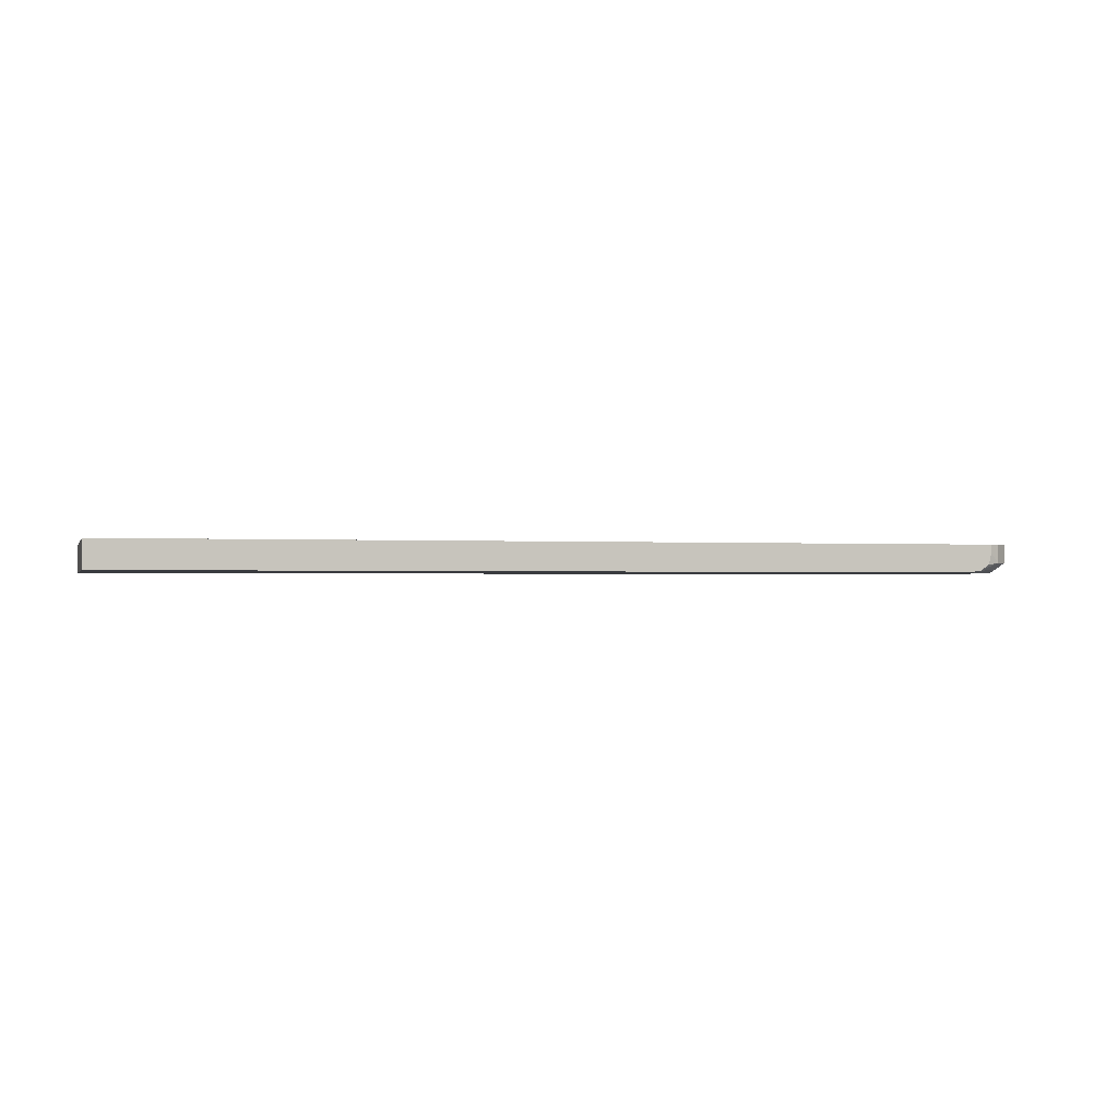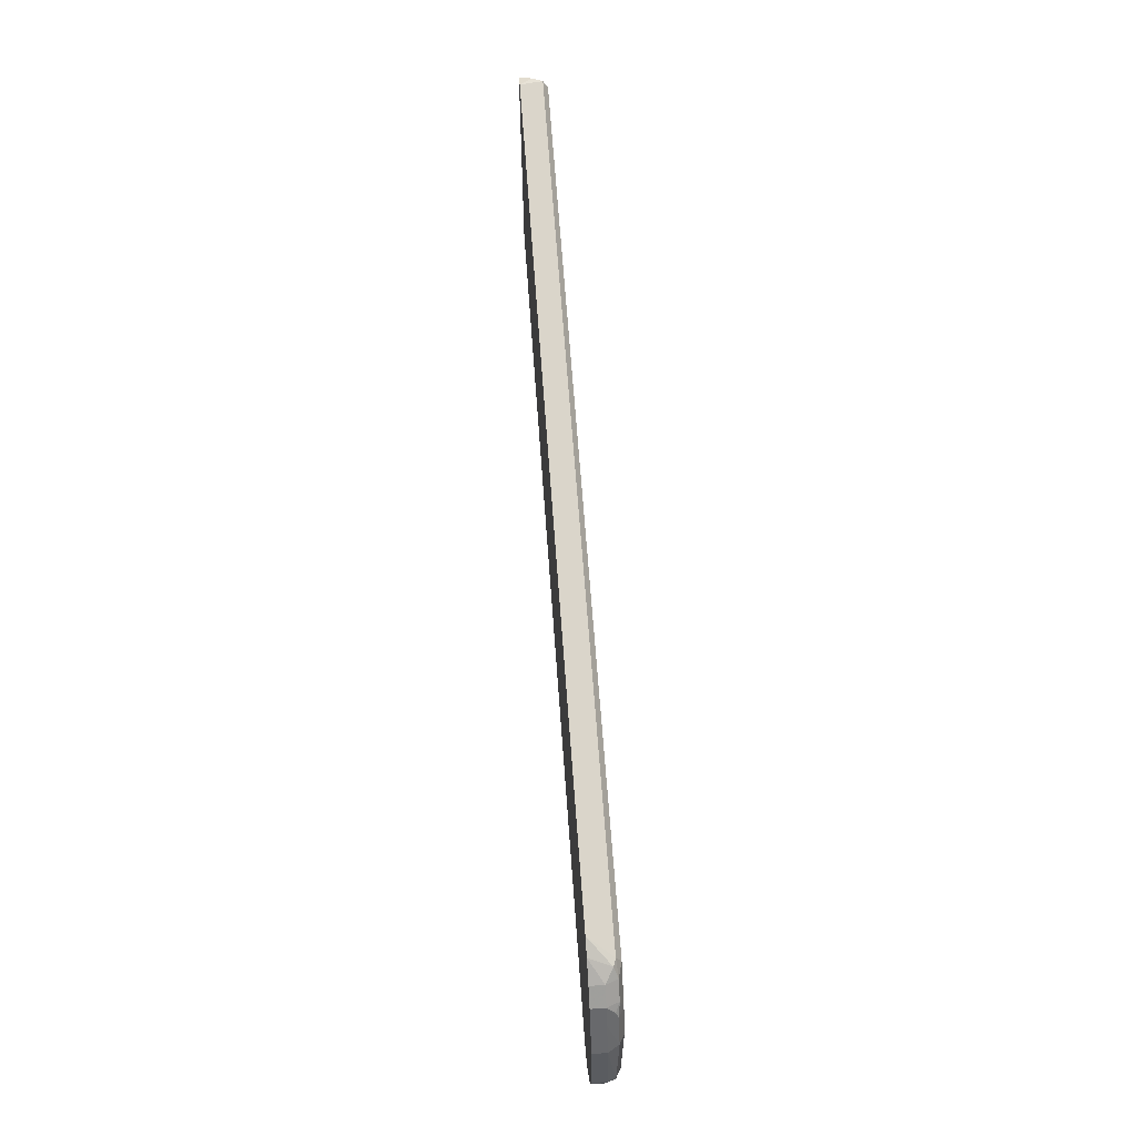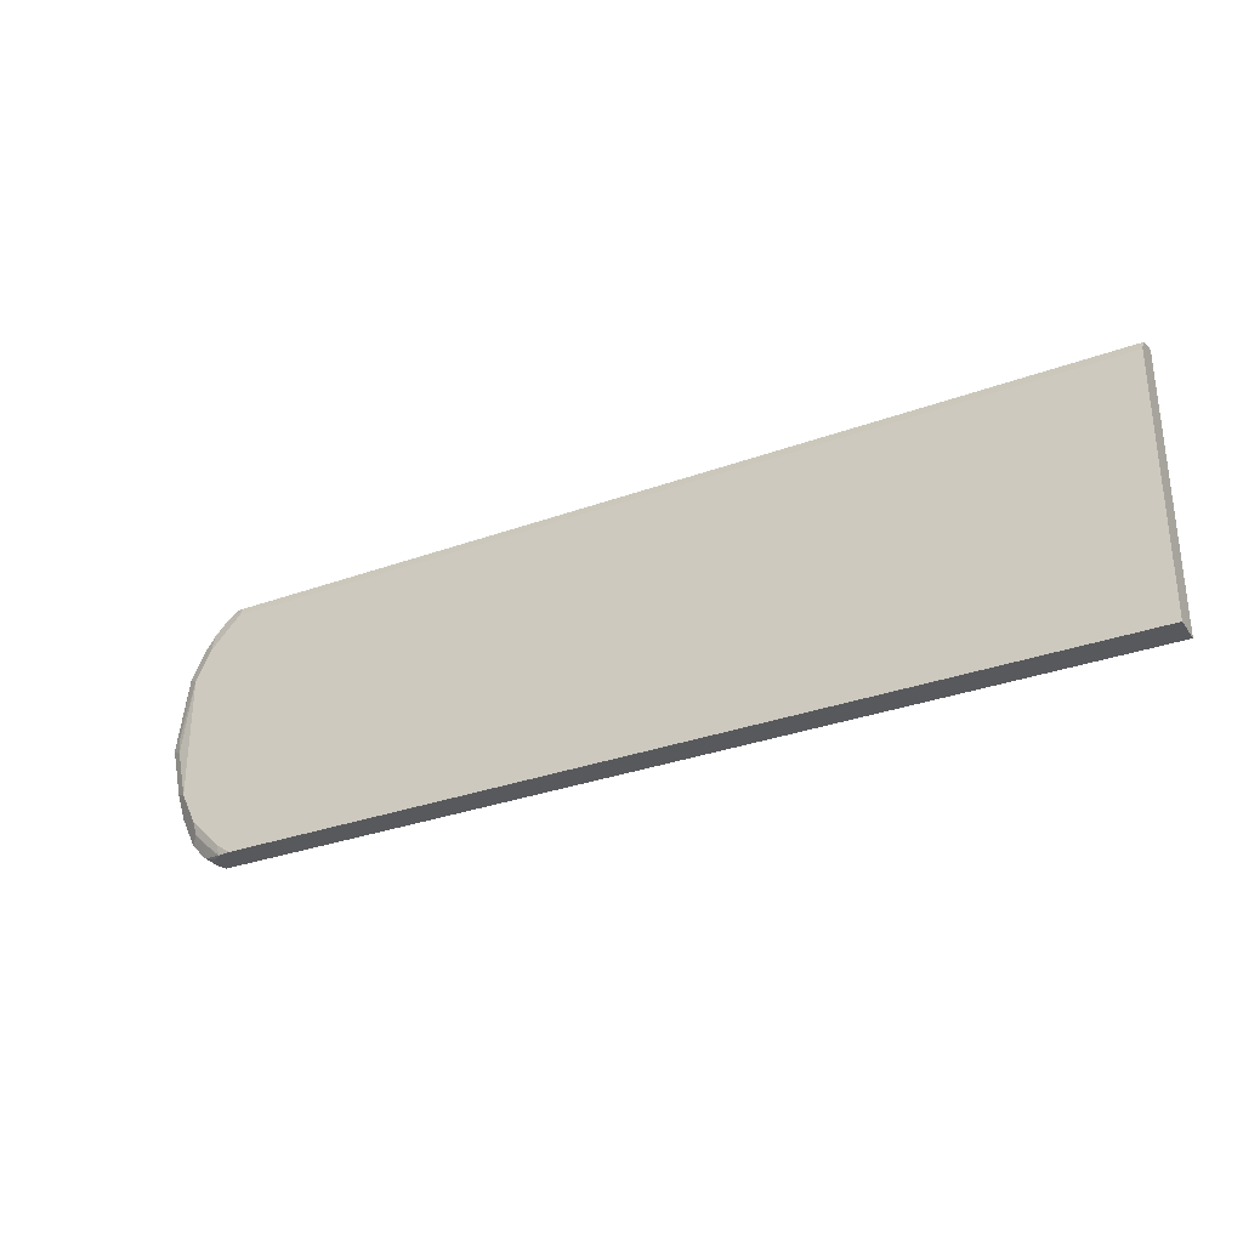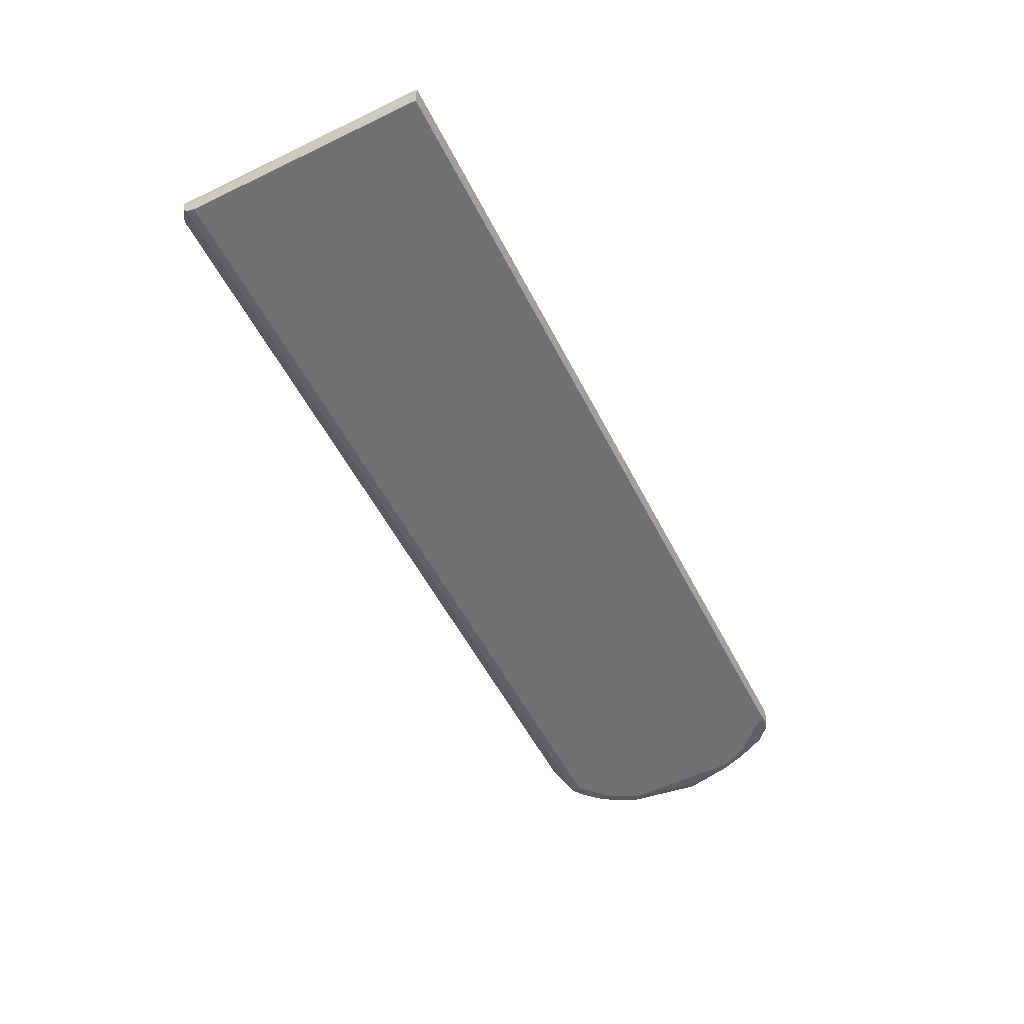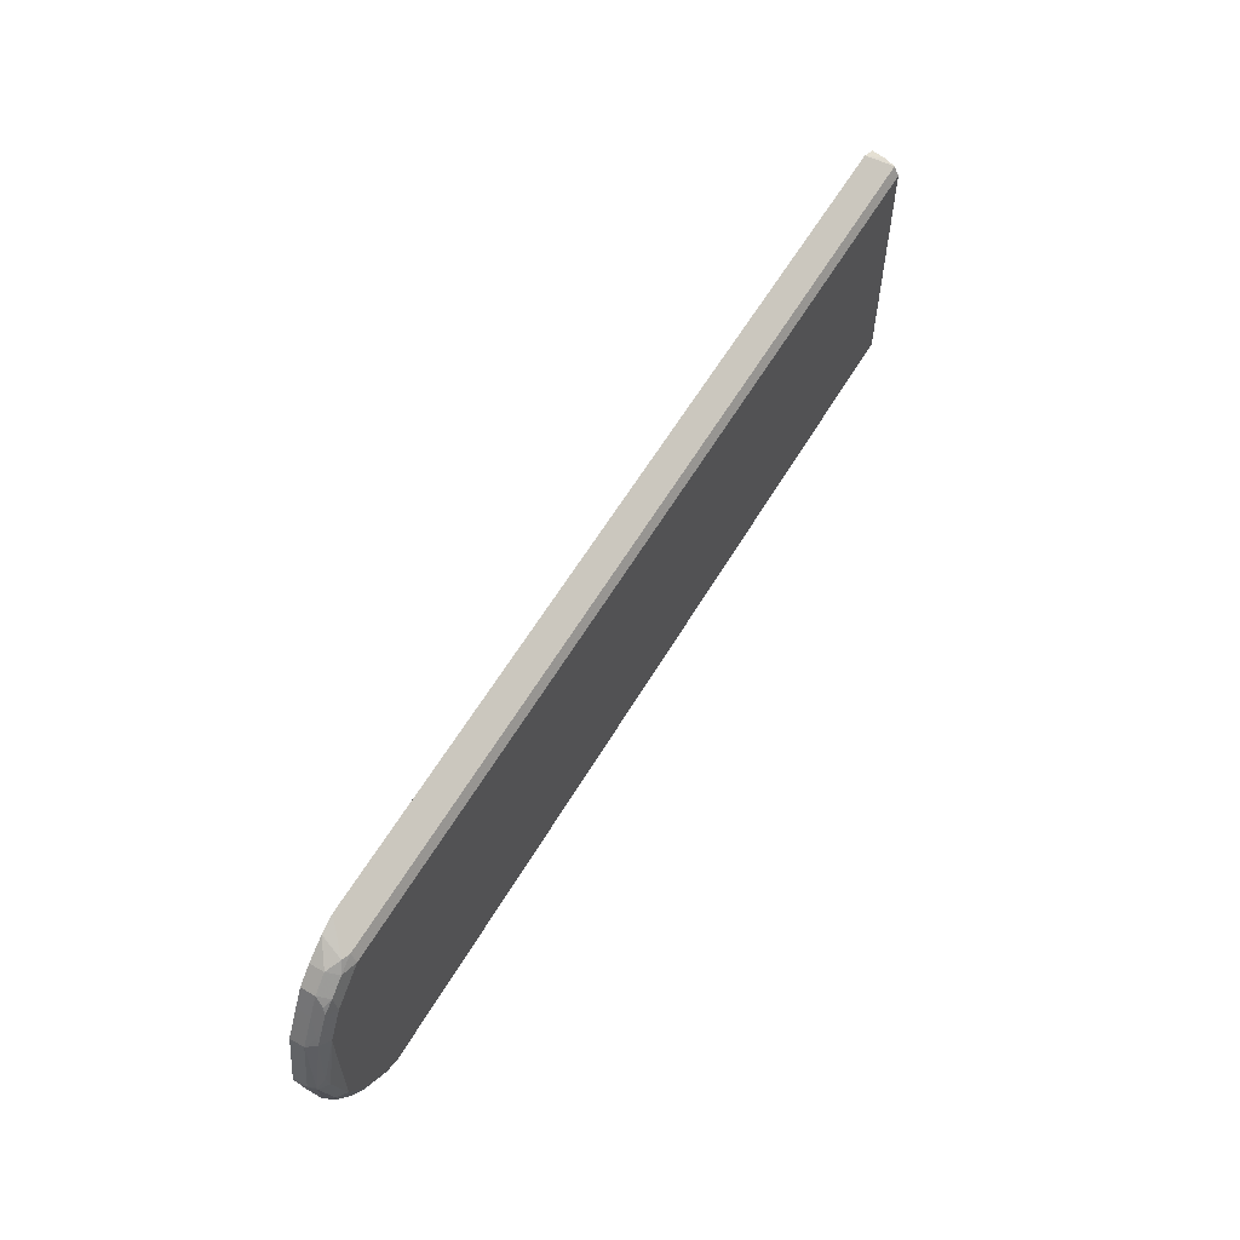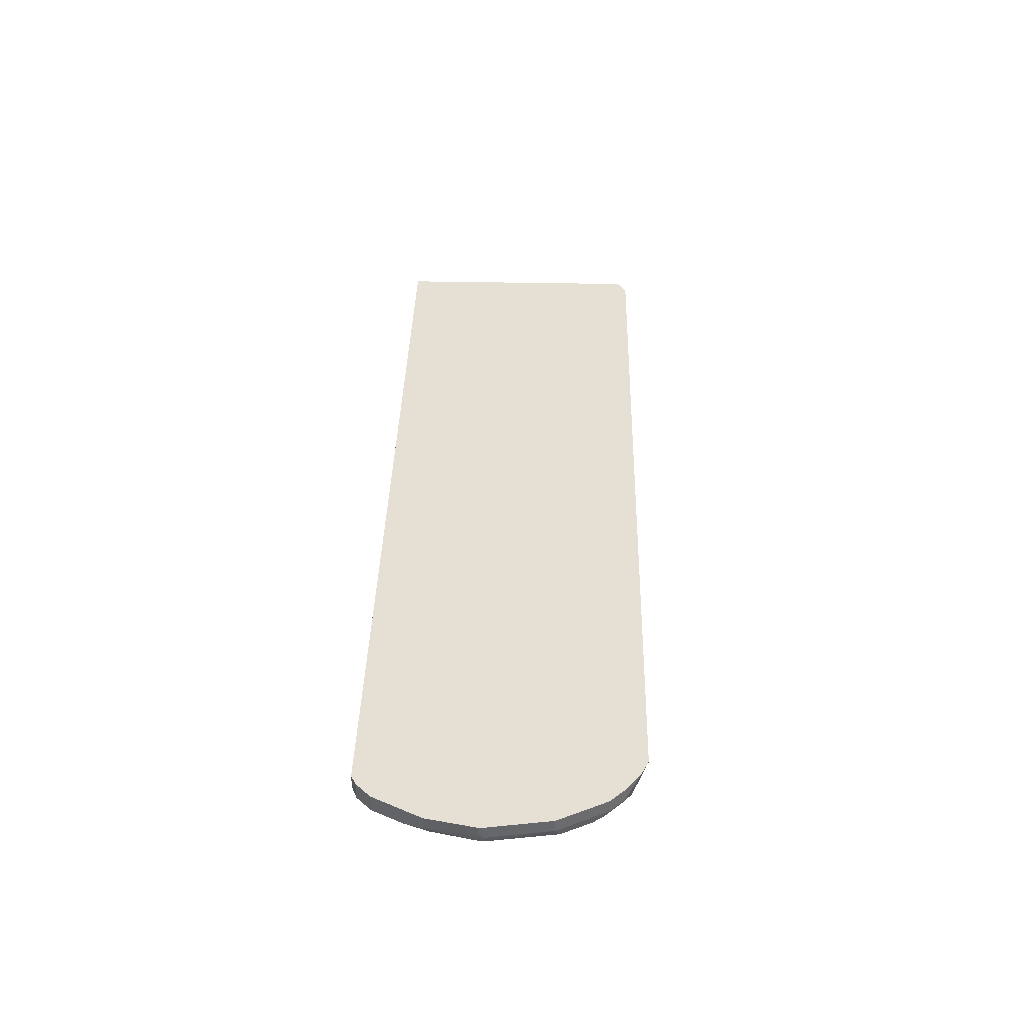
<metadata>
{"format":"obj","ext":"obj","renderer":"f3d","projection":"perspective","resolution":1024,"background":"white","views":[{"elev":-1.0,"azim":164.7,"up":"+Y"},{"elev":64.2,"azim":-94.1,"up":"+Z"},{"elev":-30.0,"azim":28.4,"up":"+Z"},{"elev":-54.9,"azim":116.8,"up":"+Y"},{"elev":59.5,"azim":-59.6,"up":"+Z"},{"elev":38.2,"azim":-88.5,"up":"+Y"}]}
</metadata>
<code>
v -0.7643 -0.4753 -0.03214
v -0.7643 -0.4643 -0.0321
v -0.7584 -0.4643 -0.03214
v -0.7604 -0.4907 -0.03214
v -0.7771 -0.4881 -0.02569
v -0.7771 -0.4643 -0.02569
v 0.3874 -0.4643 -0.03214
v -0.7489 -0.4984 -0.03214
v -0.7868 -0.4978 0.003237
v -0.7964 -0.4881 -0.006416
v -0.7674 -0.4978 -0.01604
v -0.7964 -0.4643 -0.006416
v 0.3874 -0.4643 0.3117
v 0.3874 -0.501 -0.03214
v -0.7322 -0.501 -0.03214
v -0.7514 -0.501 -0.01924
v -0.7899 -0.501 0.01927
v -0.8093 -0.501 0.05781
v -0.8189 -0.4913 0.04819
v -0.8156 -0.4881 0.03213
v -0.8093 -0.4817 0.01927
v -0.8093 -0.4643 0.01927
v 0.366 -0.4643 0.3239
v 0.3874 -0.4817 0.3083
v 0.3874 -0.501 0.289
v -0.8093 -0.501 0.2119
v -0.8253 -0.4978 0.1188
v -0.8381 -0.4913 0.1252
v -0.822 -0.4945 0.06426
v -0.8285 -0.4817 0.05781
v -0.8285 -0.4643 0.05781
v -0.7322 -0.4643 0.3239
v 0.3874 -0.4945 0.3018
v 0.3874 -0.4932 0.3025
v 0.3874 -0.5003 0.2904
v -0.7514 -0.501 0.289
v -0.7899 -0.501 0.2505
v -0.8028 -0.4945 0.2569
v -0.822 -0.4945 0.2184
v -0.8285 -0.4962 0.1373
v -0.8381 -0.4913 0.1301
v -0.8414 -0.4817 0.1285
v -0.8414 -0.4753 0.122
v -0.8414 -0.4643 0.122
v -0.7514 -0.4643 0.3148
v -0.761 -0.4913 0.3035
v -0.7514 -0.4945 0.3018
v -0.7706 -0.4962 0.2914
v -0.7899 -0.4962 0.2721
v -0.7995 -0.4913 0.2649
v -0.7964 -0.4817 0.2761
v -0.8189 -0.4913 0.2264
v -0.8285 -0.4817 0.2119
v -0.8414 -0.4643 0.1285
v -0.7526 -0.4643 0.3142
v -0.7771 -0.4817 0.2954
v -0.7964 -0.4643 0.2761
v -0.8093 -0.4817 0.2505
v -0.8285 -0.4643 0.2119
v -0.7771 -0.4643 0.2954
v -0.8093 -0.4643 0.2505
f 30 42 43
f 28 42 30
f 28 30 29
f 28 40 41
f 30 43 44
f 36 47 48
f 32 45 46
f 32 46 47
f 33 47 35
f 35 47 36
f 30 44 31
f 28 41 42
f 25 35 36
f 26 40 27
f 26 39 40
f 26 38 39
f 26 37 38
f 19 29 30
f 23 34 24
f 23 33 34
f 23 47 33
f 23 32 47
f 21 31 22
f 21 30 31
f 19 30 20
f 36 48 49
f 27 40 28
f 36 49 37
f 55 60 56
f 38 49 50
f 18 29 19
f 53 61 59
f 53 58 61
f 52 58 53
f 51 60 57
f 51 56 60
f 51 58 52
f 51 61 58
f 51 57 61
f 49 51 50
f 48 51 49
f 48 56 51
f 46 56 48
f 46 55 56
f 46 48 47
f 45 55 46
f 42 59 54
f 42 53 59
f 42 44 43
f 42 54 44
f 41 53 42
f 39 41 40
f 39 53 41
f 39 52 53
f 38 52 39
f 38 51 52
f 38 50 51
f 37 49 38
f 18 28 29
f 2 54 59
f 18 26 27
f 5 9 10
f 4 8 5
f 2 7 3
f 2 13 7
f 2 23 13
f 2 32 23
f 2 45 32
f 2 55 45
f 2 60 55
f 2 57 60
f 2 61 57
f 2 59 61
f 5 10 12
f 2 44 54
f 2 22 31
f 2 12 22
f 2 6 12
f 1 6 2
f 1 4 5
f 1 8 4
f 1 15 8
f 1 14 15
f 1 7 14
f 1 3 7
f 1 2 3
f 18 27 28
f 2 31 44
f 5 12 6
f 1 5 6
f 5 11 9
f 5 8 11
f 14 16 15
f 14 17 16
f 14 18 17
f 14 26 18
f 14 36 37
f 14 25 36
f 13 23 24
f 10 22 12
f 10 21 22
f 10 30 21
f 10 20 30
f 10 19 20
f 14 37 26
f 9 18 10
f 7 24 34
f 10 18 19
f 7 34 33
f 7 13 24
f 7 35 25
f 7 25 14
f 7 33 35
f 8 16 17
f 8 17 9
f 8 9 11
f 9 17 18
f 8 15 16

</code>
